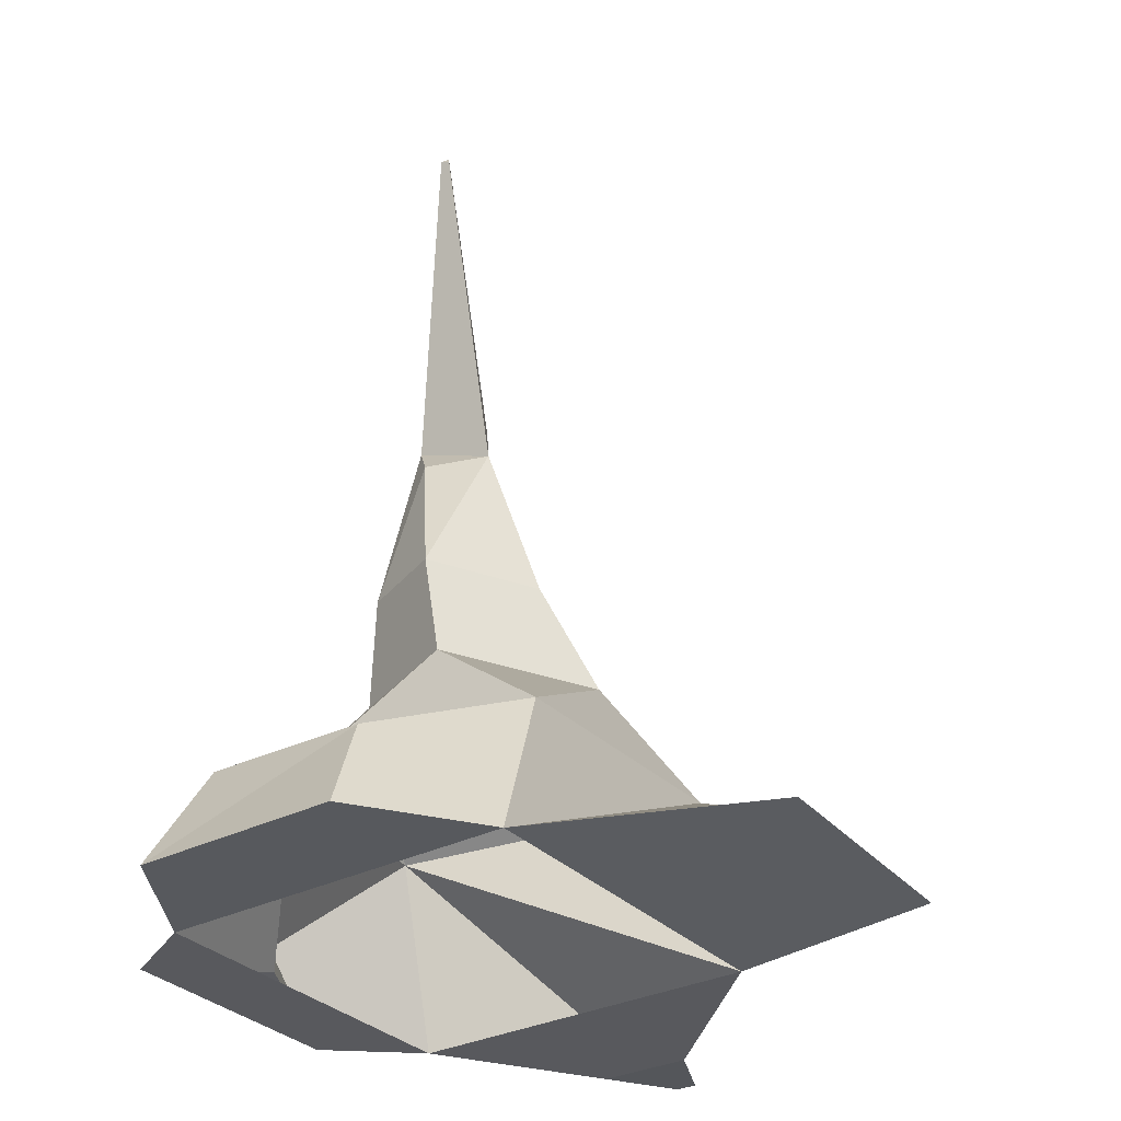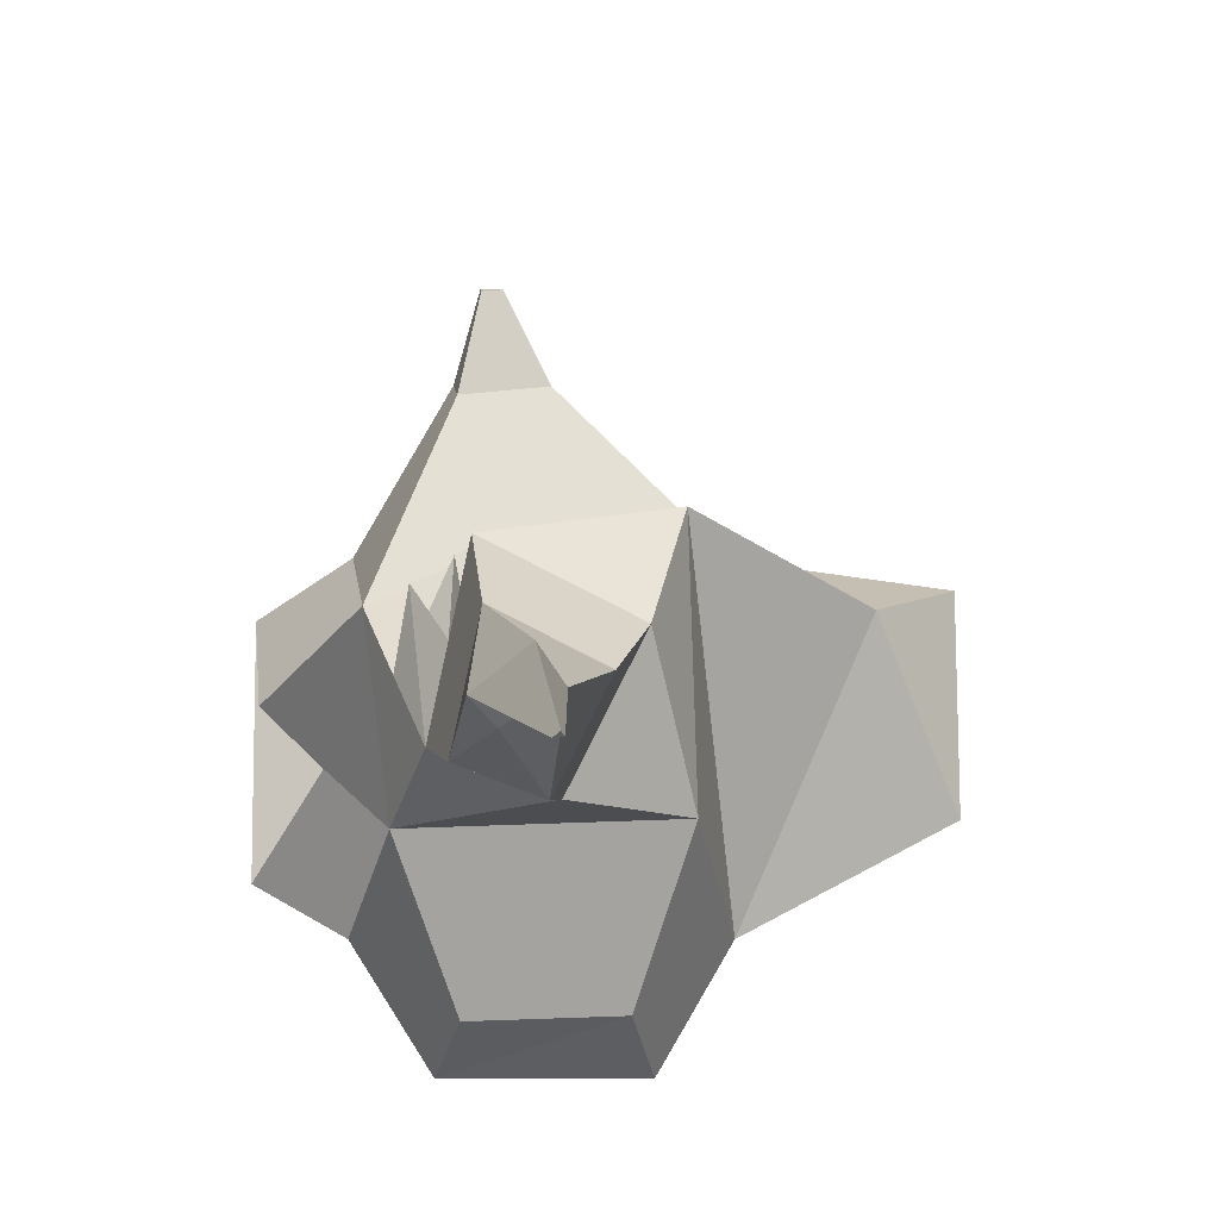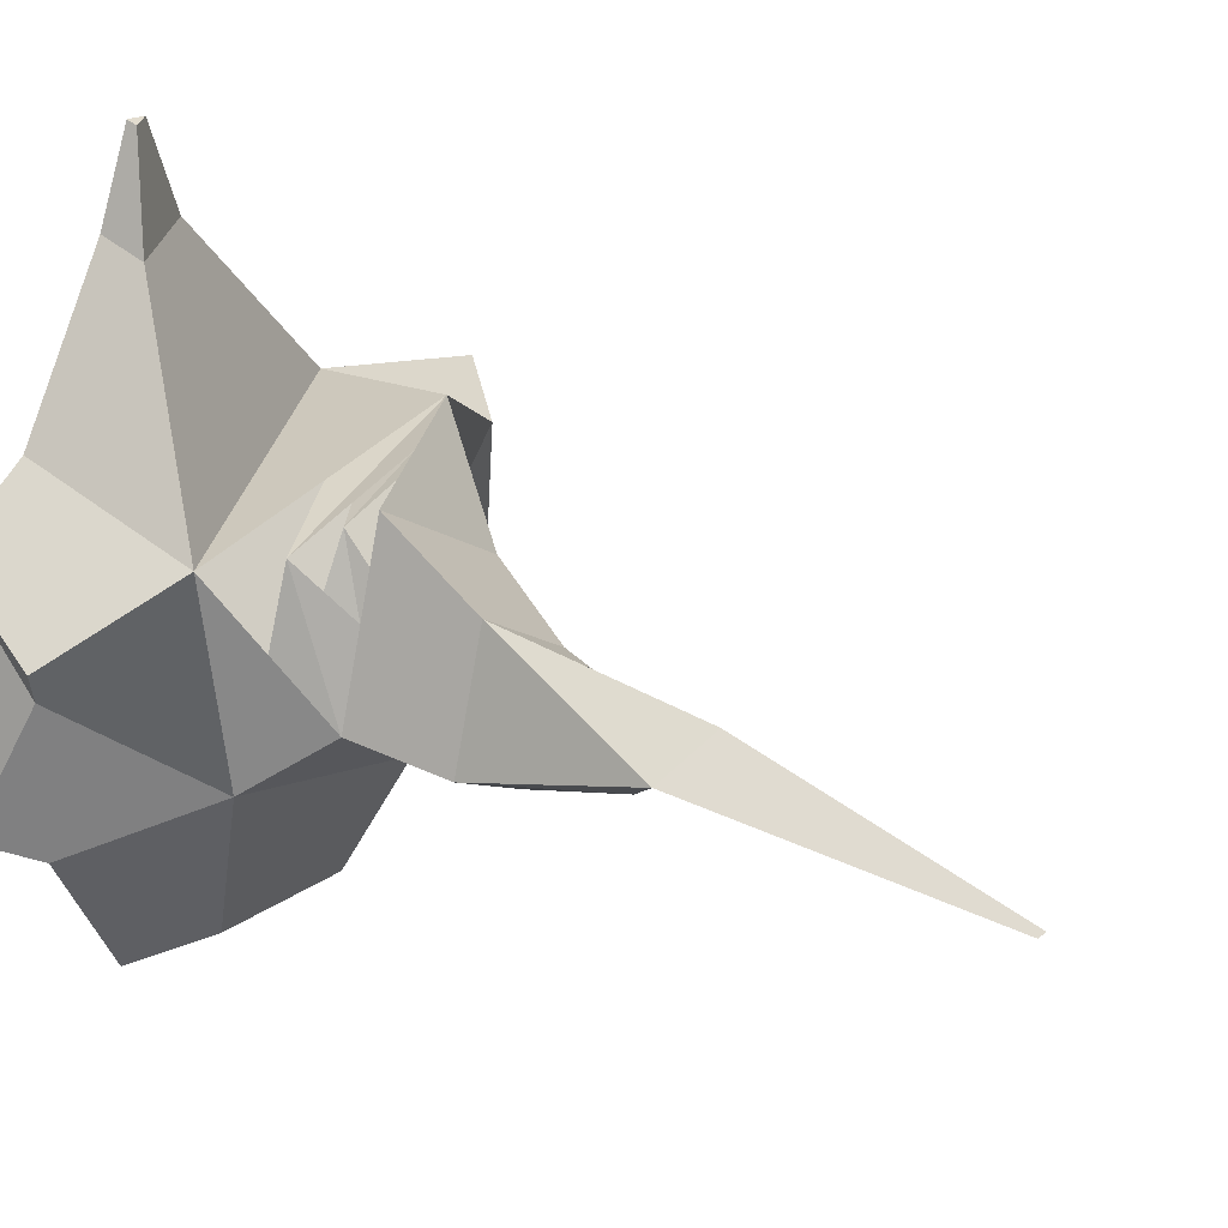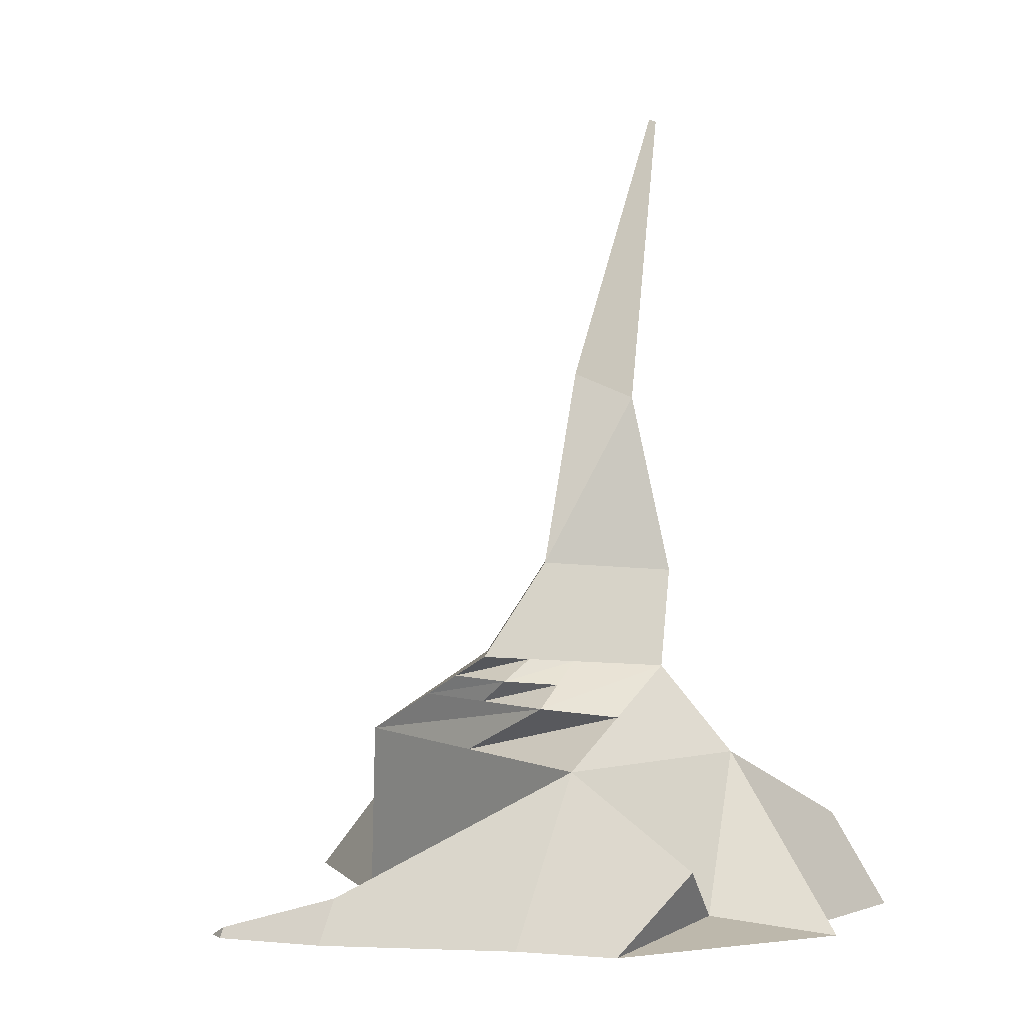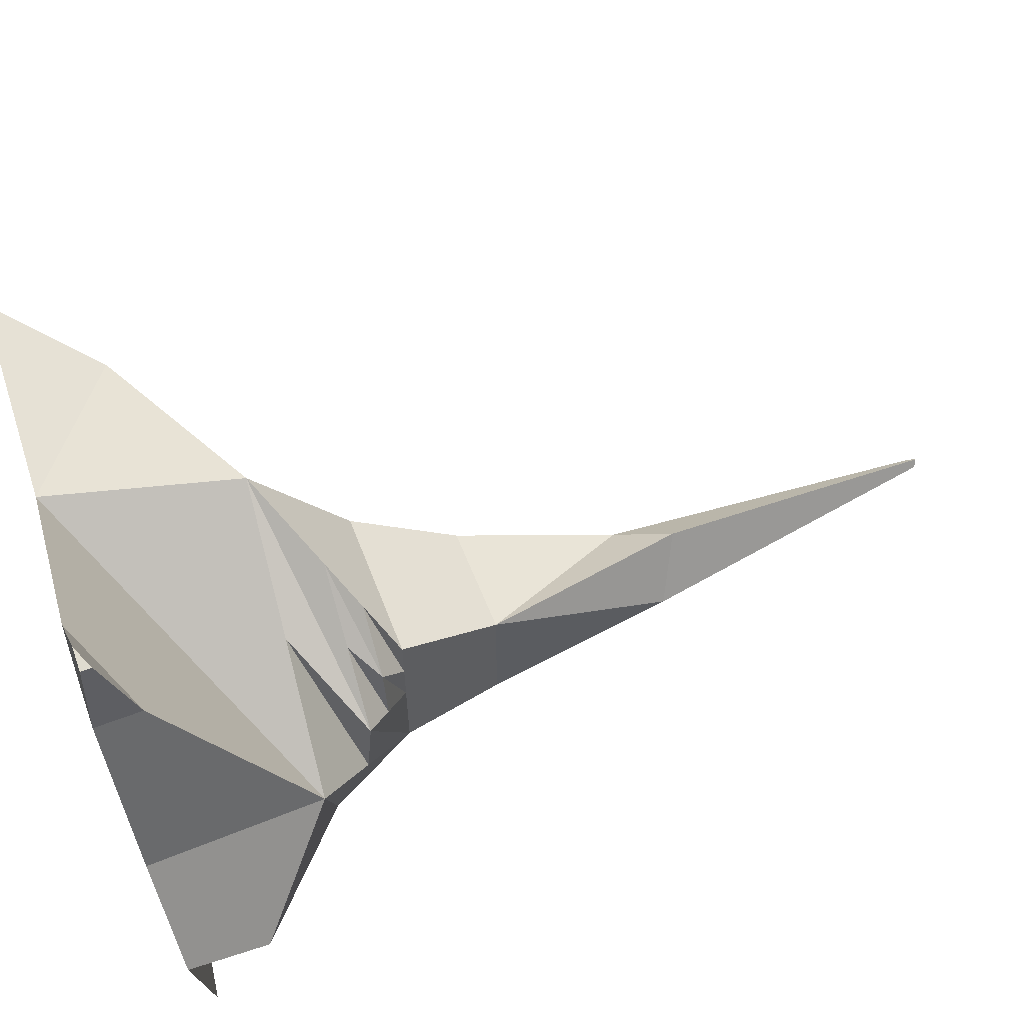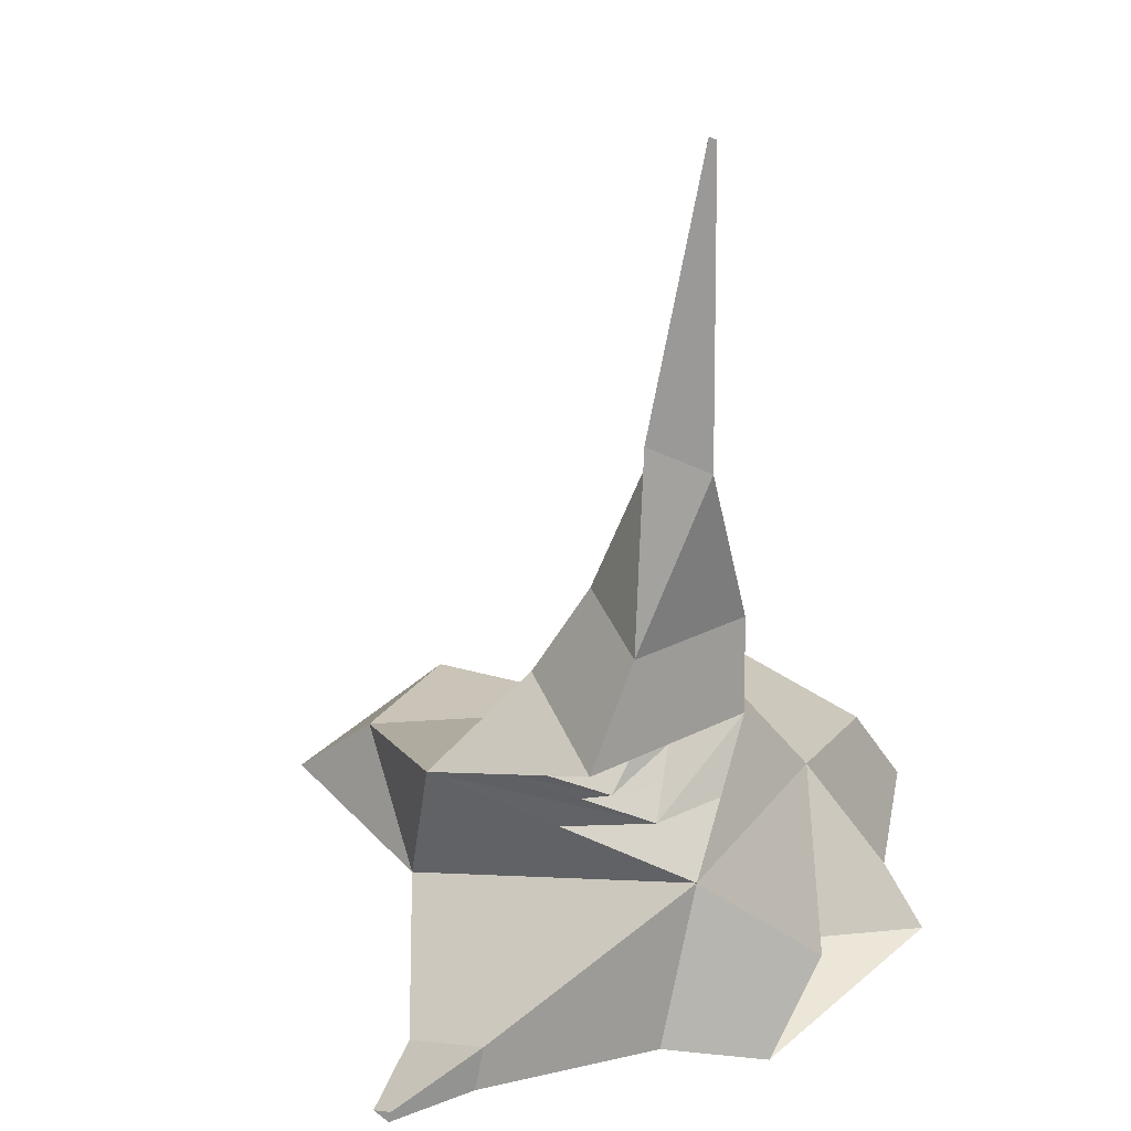
<metadata>
{"format":"obj","ext":"obj","renderer":"f3d","projection":"perspective","resolution":1024,"background":"white","views":[{"elev":-31.7,"azim":-144.3,"up":"+Y"},{"elev":-8.9,"azim":179.6,"up":"+Z"},{"elev":18.8,"azim":127.3,"up":"+Z"},{"elev":1.0,"azim":63.7,"up":"+Y"},{"elev":73.9,"azim":71.8,"up":"+Z"},{"elev":38.7,"azim":43.7,"up":"+Y"}]}
</metadata>
<code>
o Cube_Cube.001
v 2.924 3.875 -2.045
v 4 0 -4
v 3.518 3.709 2.396
v 4 0 4
v -3.118 3.906 -1.843
v -4 0 -4
v -2.924 4.15 4.328
v -4 -0.06323 3.969
v 2.825 4.775 0.8655
v 1.703 5.978 1.384
v 2.519 5.013 2.641
v 0.2967 3.929 3.362
v -1.466 8.097 0.5179
v 0.9859 8.205 1.753
v 1.6 8.009 -1.174
v -0.2612 8.083 -1.886
v -8.678 -0.02904 3.318
v -1.841 2.08 -5.623
v -2.341 -0.1345 -6.846
v 2.195 -0.1345 -6.846
v 1.585 2.062 -5.737
v -0.5554 18.79 -1.858
v -0.6189 18.65 -1.934
v -0.4181 18.72 -1.958
v -0.4732 5.944 -1.662
v 2.133 5.841 -0.6655
v 1.273 6.116 3.433
v -2.16 5.964 1.703
v -0.8255 5.133 3.88
v 1.488 6.047 2.408
v 0.2238 5.624 3.657
v 1.623 5.574 3.102
v 0.8465 5.073 3.261
v 2.111 5.496 2.012
v 1.118 12.02 -0.4522
v -0.6107 11.43 -0.2427
v 0.6062 11.24 -0.9309
v -0.06372 12.59 0.4121
v -6.835 2.022 2.586
v -8.688 0.2476 -1.545
v 6.006 0.1038 2.63
v 6.006 0.1038 -2.87
v 5.745 1.706 0.6379
v 4.516 0.4821 -0.5159
v -0.174 0.06566 7.696
v 1.909 0.08212 7.704
v 1.783 1.048 7.286
v 0.862 0.3217 9.739
v 1.342 0.3255 9.741
v 1.313 0.5482 9.645
f 2 1 44 42
f 7 28 5
f 6 20 2
f 6 39 7
f 3 8 45 47
f 26 15 14
f 25 16 15
f 1 25 26
f 15 37 35
f 31 27 28
f 8 40 6
f 39 40 17
f 6 18 19
f 23 22 24
f 18 21 20
f 1 3 43 44
f 1 9 3
f 2 21 1
f 7 5 6
f 12 8 3
f 25 28 13
f 25 13 16
f 28 27 14
f 14 36 13
f 25 15 26
f 1 18 5
f 35 23 24
f 8 39 17
f 38 23 36
f 18 20 19
f 14 30 10
f 28 14 13
f 7 33 29
f 5 25 1
f 7 12 11
f 5 28 25
f 11 9 26
f 11 12 9
f 12 3 9
f 29 32 31
f 29 33 32
f 26 34 11
f 32 34 10
f 32 33 34
f 33 11 34
f 31 30 27
f 31 32 30
f 32 10 30
f 36 35 37
f 38 24 22
f 16 36 37
f 14 35 38
f 6 19 20
f 6 40 39
f 15 16 37
f 28 7 29
f 29 31 28
f 8 17 40
f 6 5 18
f 1 26 9
f 2 20 21
f 12 7 8
f 14 38 36
f 1 21 18
f 35 36 23
f 8 7 39
f 38 22 23
f 10 26 14
f 14 27 30
f 7 11 33
f 26 10 34
f 38 35 24
f 16 13 36
f 14 15 35
f 44 41 42
f 44 43 41
f 3 4 41 43
f 4 2 42 41
f 47 45 48 50
f 4 3 47 46
f 8 4 46 45
f 50 48 49
f 46 47 50 49
f 45 46 49 48

</code>
